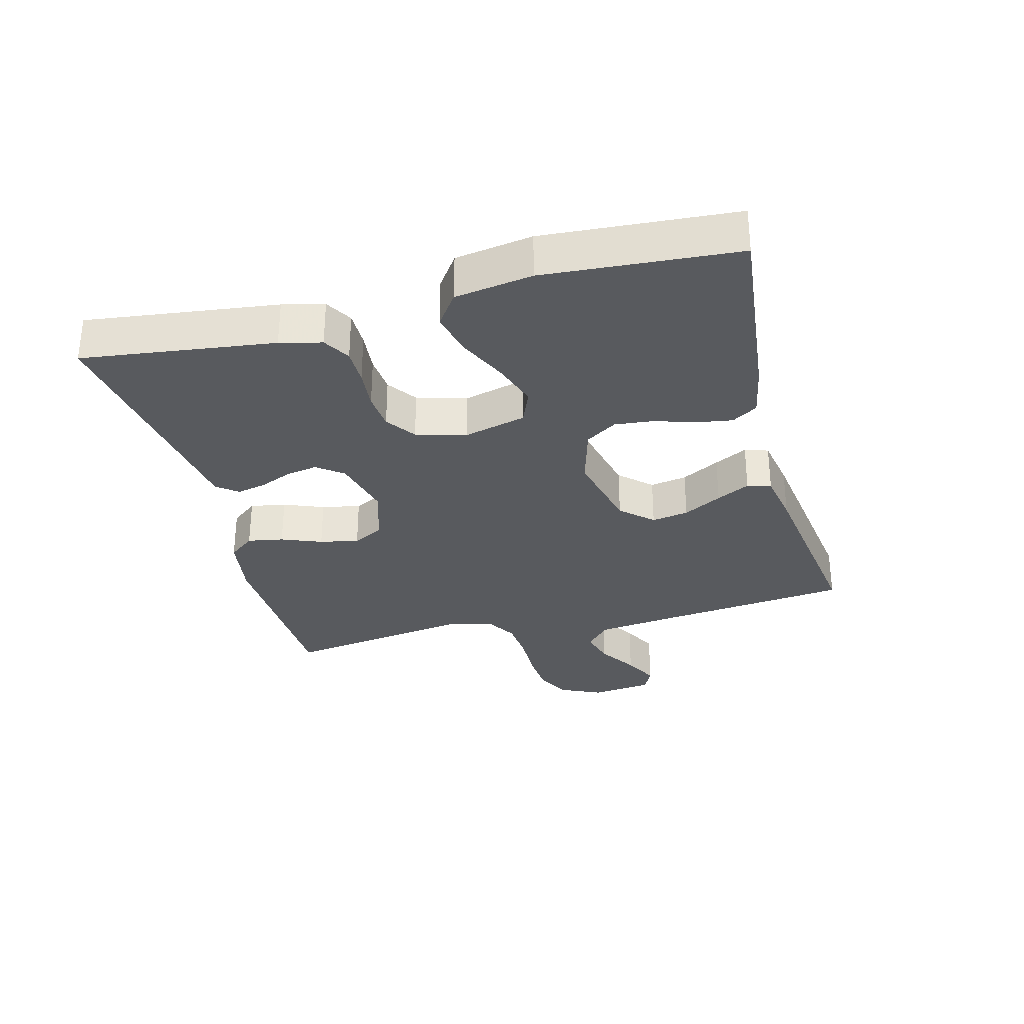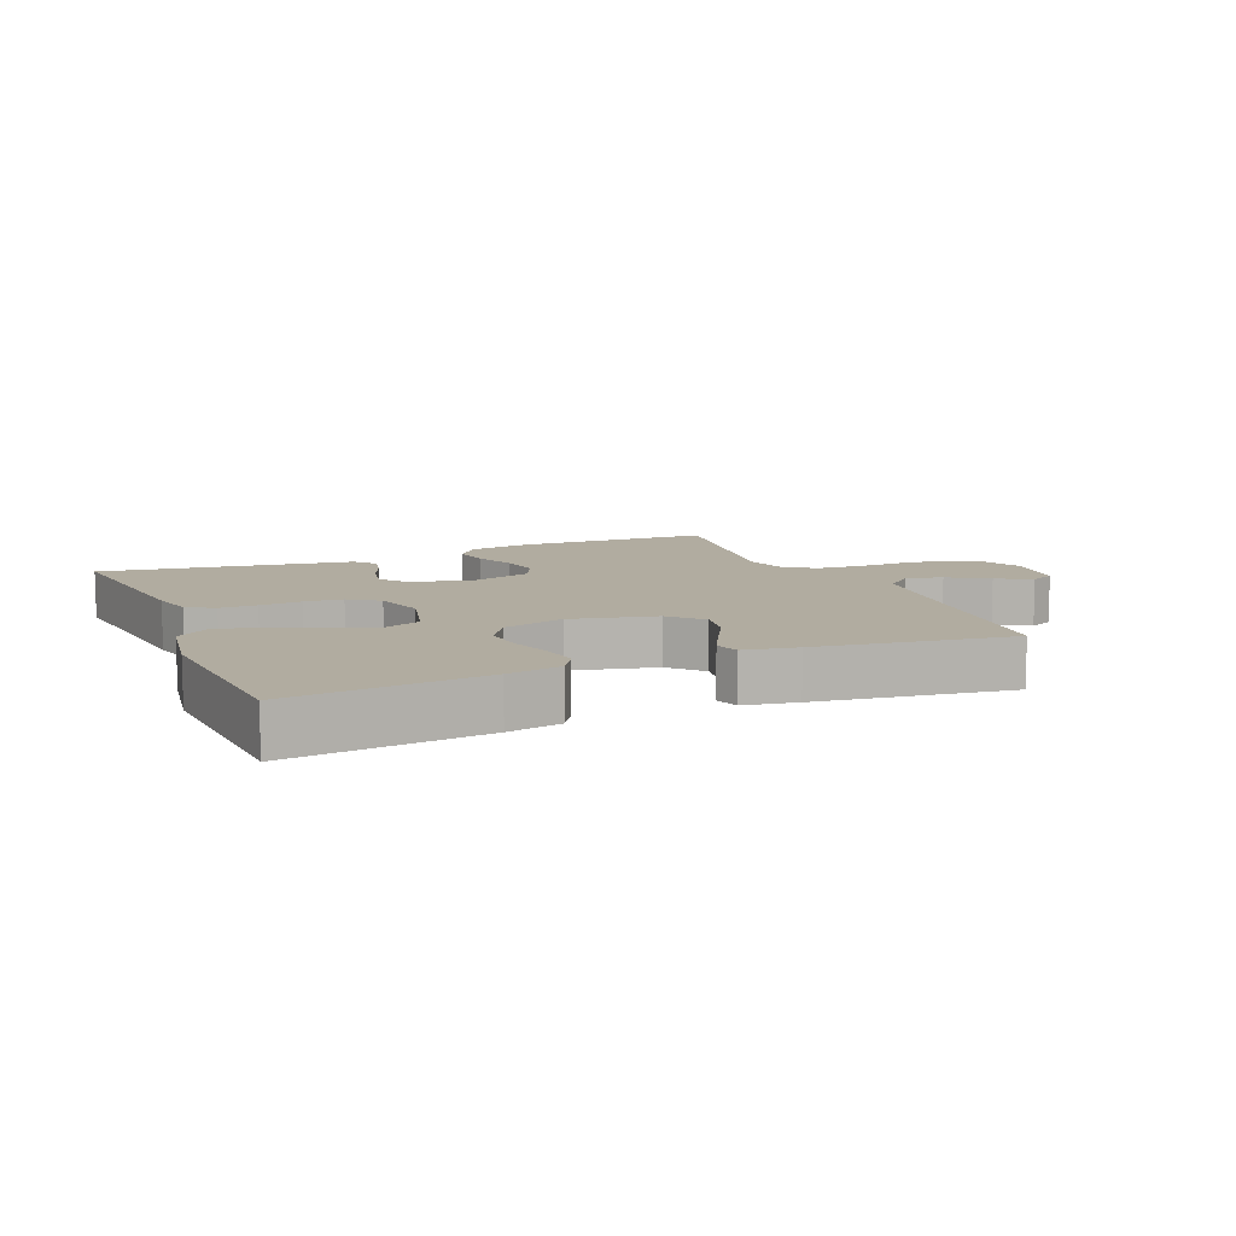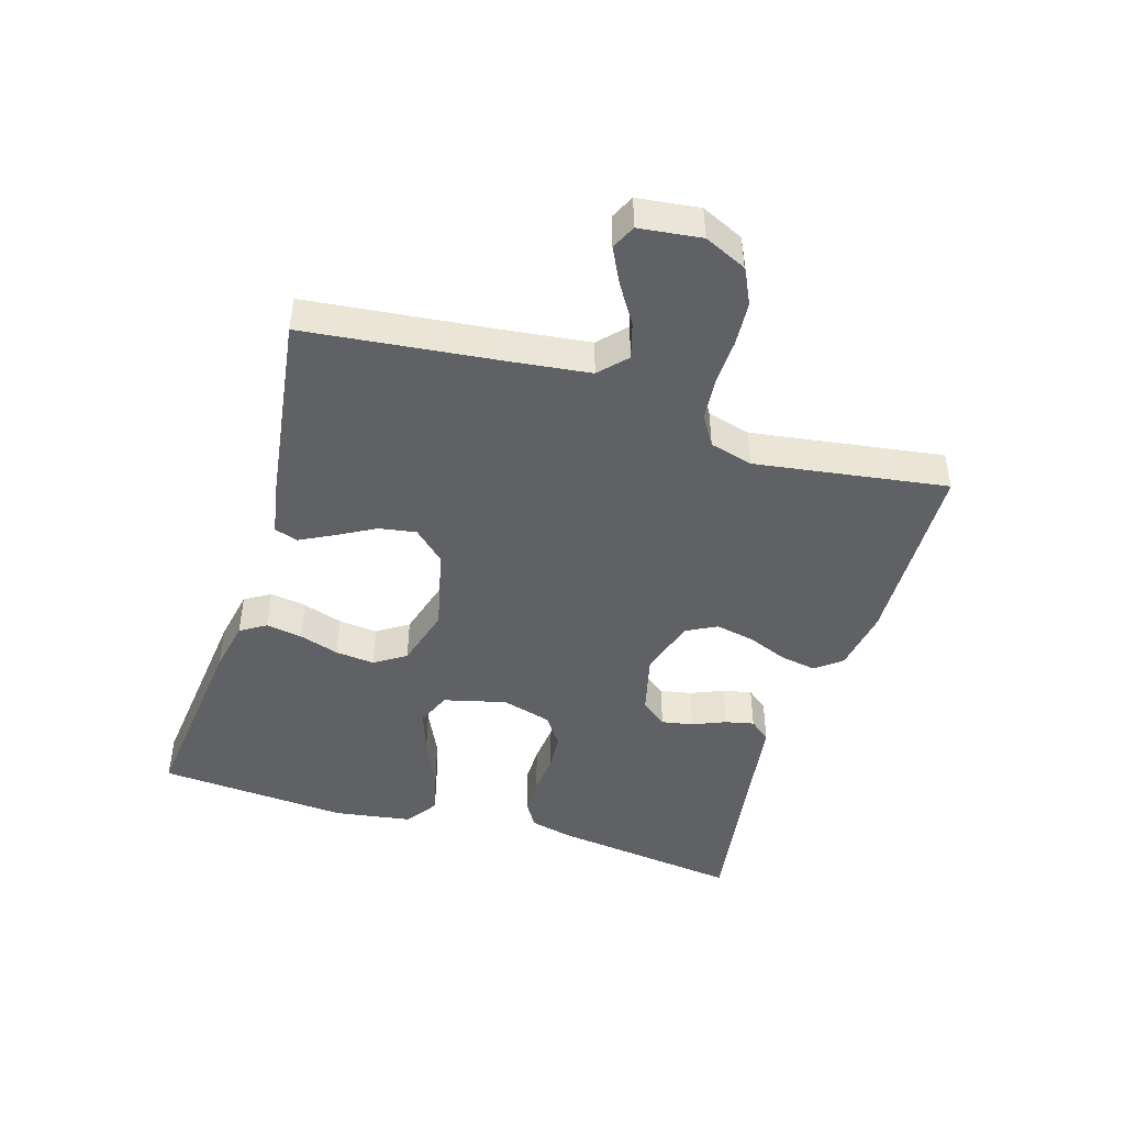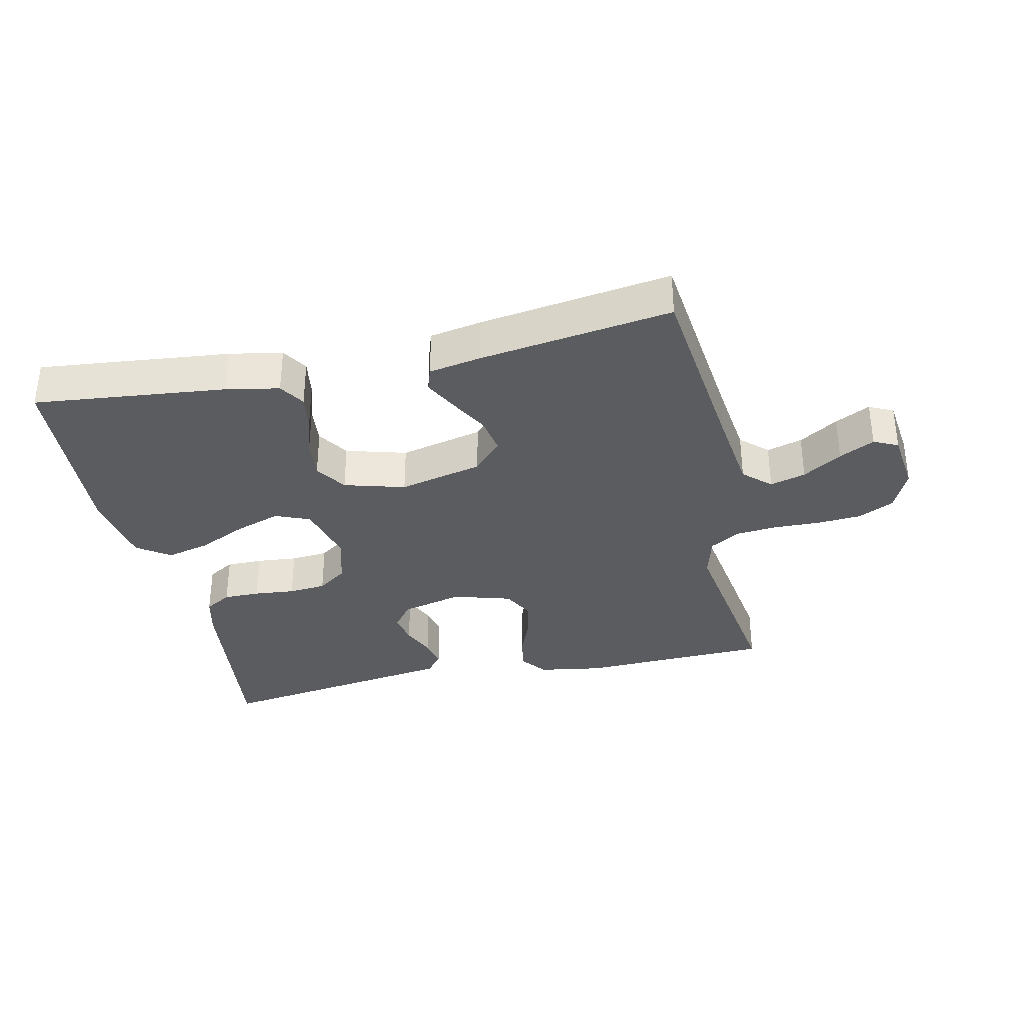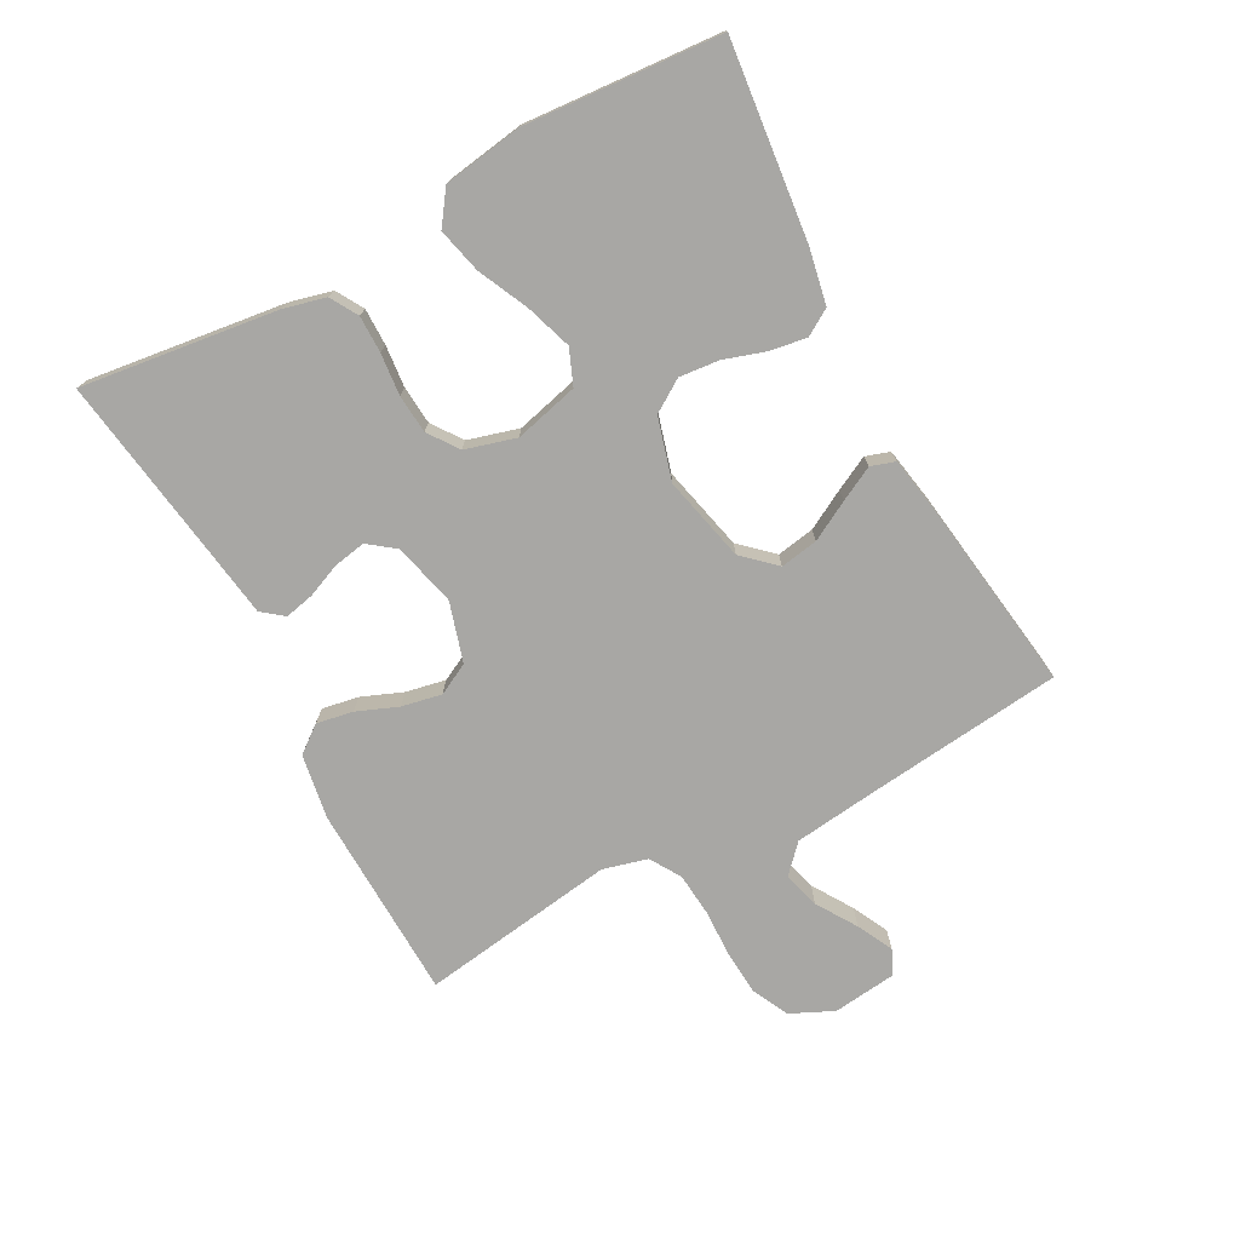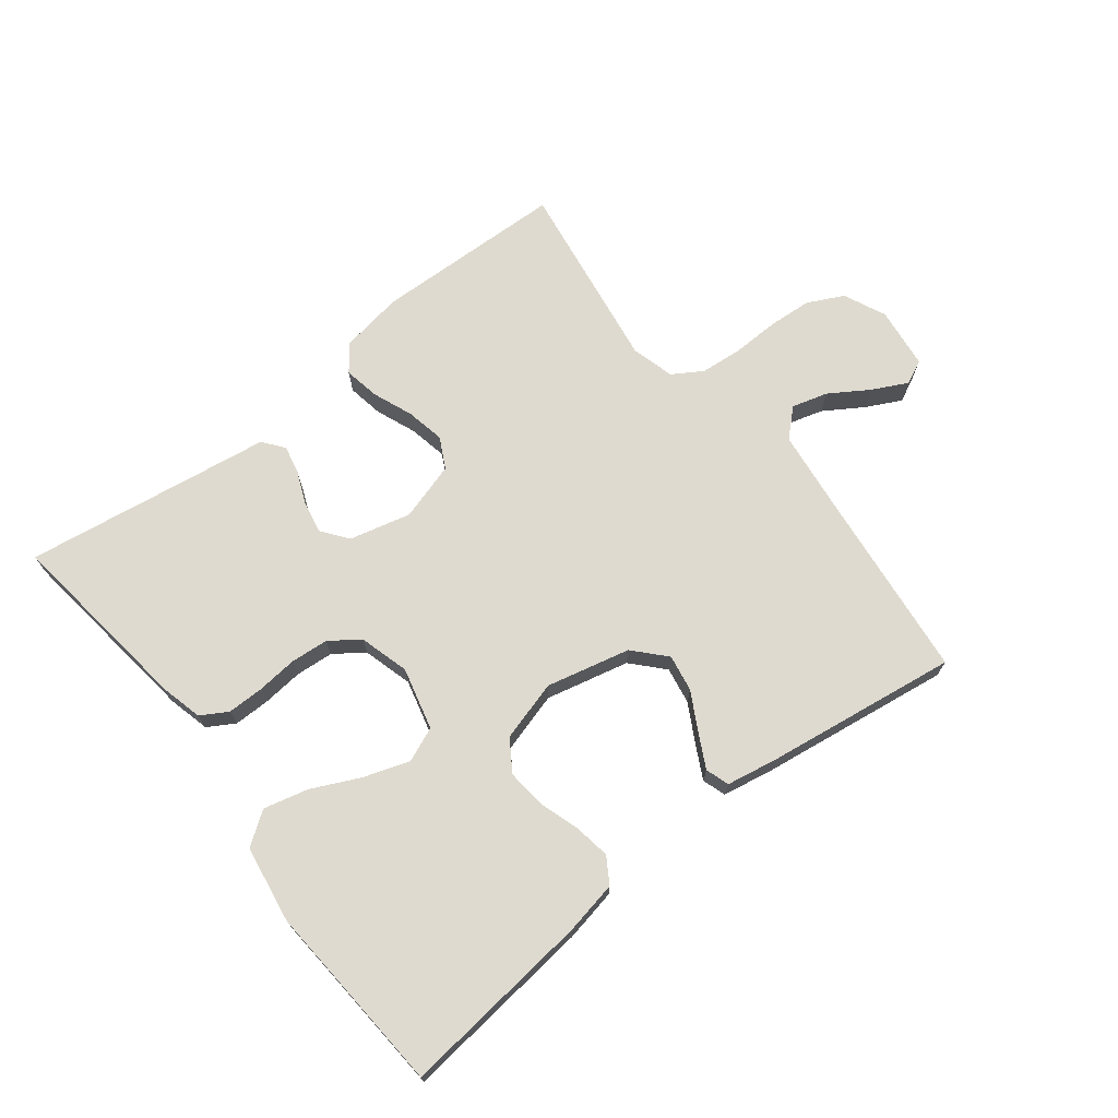
<metadata>
{"format":"obj","ext":"obj","renderer":"f3d","projection":"perspective","resolution":1024,"background":"white","views":[{"elev":-30.9,"azim":104.6,"up":"+Y"},{"elev":10.1,"azim":157.0,"up":"+Y"},{"elev":-45.6,"azim":-107.1,"up":"+Y"},{"elev":-34.2,"azim":-167.5,"up":"+Y"},{"elev":-74.6,"azim":118.1,"up":"+Y"},{"elev":70.7,"azim":141.9,"up":"+Y"}]}
</metadata>
<code>
v -0.5 0.07 -0.5
v -0.534 0.07 -0.2
v -0.55 0.07 -0.071
v -0.592 0.07 -0.032
v -0.648 0.07 -0.048
v -0.709 0.07 -0.087
v -0.764 0.07 -0.115
v -0.802 0.07 -0.097
v -0.814 0.07 0
v -0.784 0.07 0.066
v -0.728 0.07 0.094
v -0.659 0.07 0.099
v -0.586 0.07 0.097
v -0.52 0.07 0.103
v -0.473 0.07 0.132
v -0.455 0.07 0.2
v -0.5 0.07 0.5
v -0.2 0.07 0.51
v -0.101 0.07 0.494
v -0.069 0.07 0.453
v -0.079 0.07 0.397
v -0.104 0.07 0.334
v -0.116 0.07 0.273
v -0.091 0.07 0.225
v 0 0.07 0.198
v 0.096 0.07 0.222
v 0.127 0.07 0.263
v 0.118 0.07 0.312
v 0.096 0.07 0.364
v 0.086 0.07 0.409
v 0.112 0.07 0.442
v 0.2 0.07 0.455
v 0.5 0.07 0.5
v 0.462 0.07 0.2
v 0.446 0.07 0.135
v 0.404 0.07 0.11
v 0.347 0.07 0.11
v 0.283 0.07 0.116
v 0.224 0.07 0.111
v 0.178 0.07 0.078
v 0.156 0.07 0
v 0.181 0.07 -0.098
v 0.235 0.07 -0.12
v 0.306 0.07 -0.096
v 0.382 0.07 -0.06
v 0.451 0.07 -0.043
v 0.502 0.07 -0.079
v 0.521 0.07 -0.2
v 0.5 0.07 -0.5
v 0.2 0.07 -0.468
v 0.117 0.07 -0.452
v 0.092 0.07 -0.412
v 0.101 0.07 -0.355
v 0.121 0.07 -0.292
v 0.127 0.07 -0.231
v 0.095 0.07 -0.182
v 0 0.07 -0.155
v -0.131 0.07 -0.186
v -0.176 0.07 -0.235
v -0.166 0.07 -0.293
v -0.133 0.07 -0.353
v -0.106 0.07 -0.405
v -0.118 0.07 -0.442
v -0.2 0.07 -0.457
v -0.5 0 -0.5
v -0.534 0 -0.2
v -0.55 0 -0.071
v -0.592 0 -0.032
v -0.648 0 -0.048
v -0.709 0 -0.087
v -0.764 0 -0.115
v -0.802 0 -0.097
v -0.814 0 0
v -0.784 0 0.066
v -0.728 0 0.094
v -0.659 0 0.099
v -0.586 0 0.097
v -0.52 0 0.103
v -0.473 0 0.132
v -0.455 0 0.2
v -0.5 0 0.5
v -0.2 0 0.51
v -0.101 0 0.494
v -0.069 0 0.453
v -0.079 0 0.397
v -0.104 0 0.334
v -0.116 0 0.273
v -0.091 0 0.225
v 0 0 0.198
v 0.096 0 0.222
v 0.127 0 0.263
v 0.118 0 0.312
v 0.096 0 0.364
v 0.086 0 0.409
v 0.112 0 0.442
v 0.2 0 0.455
v 0.5 0 0.5
v 0.462 0 0.2
v 0.446 0 0.135
v 0.404 0 0.11
v 0.347 0 0.11
v 0.283 0 0.116
v 0.224 0 0.111
v 0.178 0 0.078
v 0.156 0 0
v 0.181 0 -0.098
v 0.235 0 -0.12
v 0.306 0 -0.096
v 0.382 0 -0.06
v 0.451 0 -0.043
v 0.502 0 -0.079
v 0.521 0 -0.2
v 0.5 0 -0.5
v 0.2 0 -0.468
v 0.117 0 -0.452
v 0.092 0 -0.412
v 0.101 0 -0.355
v 0.121 0 -0.292
v 0.127 0 -0.231
v 0.095 0 -0.182
v 0 0 -0.155
v -0.131 0 -0.186
v -0.176 0 -0.235
v -0.166 0 -0.293
v -0.133 0 -0.353
v -0.106 0 -0.405
v -0.118 0 -0.442
v -0.2 0 -0.457
f 63 64 1 2
f 60 61 62 63
f 60 63 2 3
f 59 60 3 4
f 58 59 4
f 57 58 4
f 51 52 53 54
f 51 54 55
f 50 51 55
f 49 50 55
f 48 49 55 56
f 44 45 46 47
f 43 44 47 48
f 35 36 37 38
f 35 38 39
f 32 33 34 35
f 32 35 39
f 31 32 39 40
f 28 29 30 31
f 27 28 31 40
f 19 20 21 22
f 19 22 23
f 16 17 18 19
f 15 16 19 23
f 14 15 23 24
f 10 11 12 13
f 10 13 14
f 9 10 14
f 5 6 7 8
f 5 8 9 14
f 43 48 56 57
f 42 43 57 4
f 41 42 4
f 26 27 40 41
f 25 26 41 4
f 14 24 25
f 4 5 14 25
f 66 65 128 127
f 127 126 125 124
f 67 66 127 124
f 68 67 124 123
f 68 123 122
f 68 122 121
f 118 117 116 115
f 119 118 115
f 119 115 114
f 119 114 113
f 120 119 113 112
f 111 110 109 108
f 112 111 108 107
f 102 101 100 99
f 103 102 99
f 99 98 97 96
f 103 99 96
f 104 103 96 95
f 95 94 93 92
f 104 95 92 91
f 86 85 84 83
f 87 86 83
f 83 82 81 80
f 87 83 80 79
f 88 87 79 78
f 77 76 75 74
f 78 77 74
f 78 74 73
f 72 71 70 69
f 78 73 72 69
f 121 120 112 107
f 68 121 107 106
f 68 106 105
f 105 104 91 90
f 68 105 90 89
f 89 88 78
f 89 78 69 68
f 1 65 66 2
f 2 66 67 3
f 3 67 68 4
f 4 68 69 5
f 5 69 70 6
f 6 70 71 7
f 7 71 72 8
f 8 72 73 9
f 9 73 74 10
f 10 74 75 11
f 11 75 76 12
f 12 76 77 13
f 13 77 78 14
f 14 78 79 15
f 15 79 80 16
f 16 80 81 17
f 17 81 82 18
f 18 82 83 19
f 19 83 84 20
f 20 84 85 21
f 21 85 86 22
f 22 86 87 23
f 23 87 88 24
f 24 88 89 25
f 25 89 90 26
f 26 90 91 27
f 27 91 92 28
f 28 92 93 29
f 29 93 94 30
f 30 94 95 31
f 31 95 96 32
f 32 96 97 33
f 33 97 98 34
f 34 98 99 35
f 35 99 100 36
f 36 100 101 37
f 37 101 102 38
f 38 102 103 39
f 39 103 104 40
f 40 104 105 41
f 41 105 106 42
f 42 106 107 43
f 43 107 108 44
f 44 108 109 45
f 45 109 110 46
f 46 110 111 47
f 47 111 112 48
f 48 112 113 49
f 49 113 114 50
f 50 114 115 51
f 51 115 116 52
f 52 116 117 53
f 53 117 118 54
f 54 118 119 55
f 55 119 120 56
f 56 120 121 57
f 57 121 122 58
f 58 122 123 59
f 59 123 124 60
f 60 124 125 61
f 61 125 126 62
f 62 126 127 63
f 63 127 128 64
f 64 128 65 1

</code>
